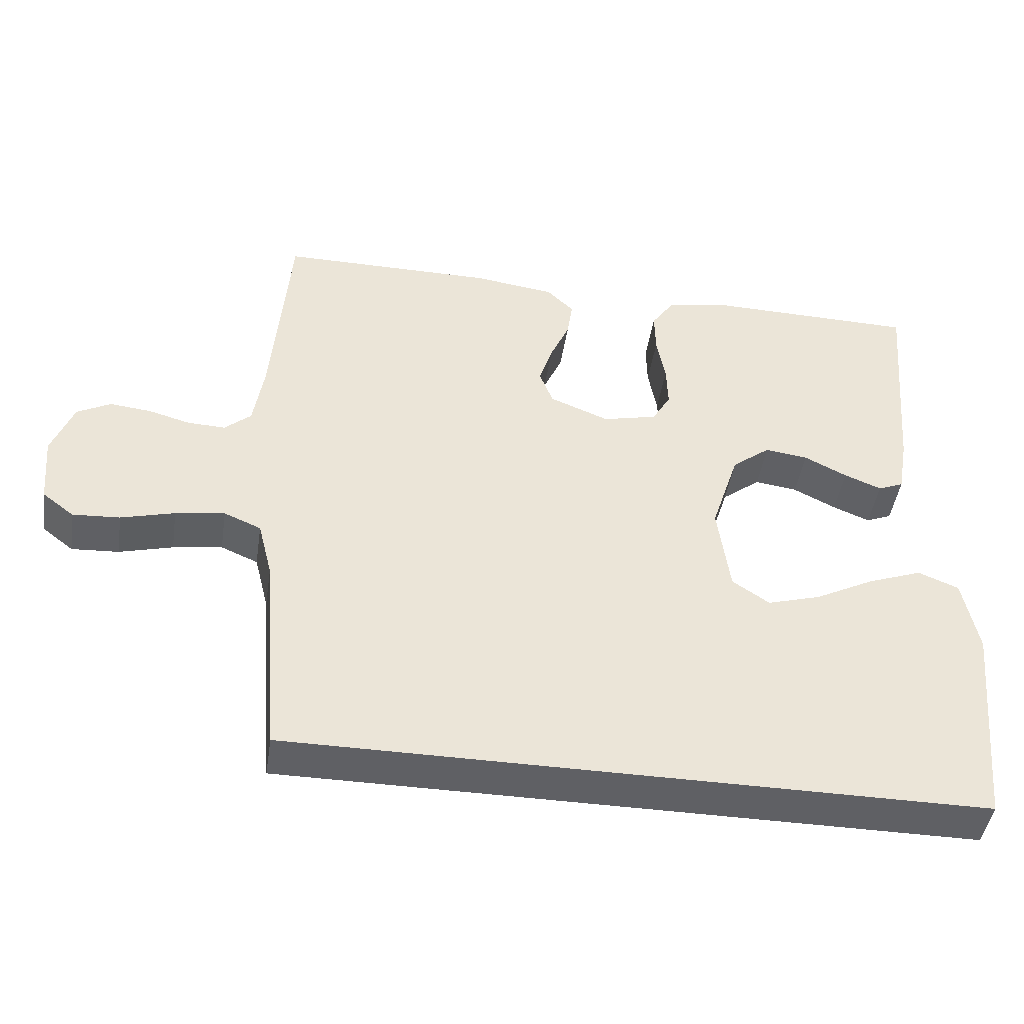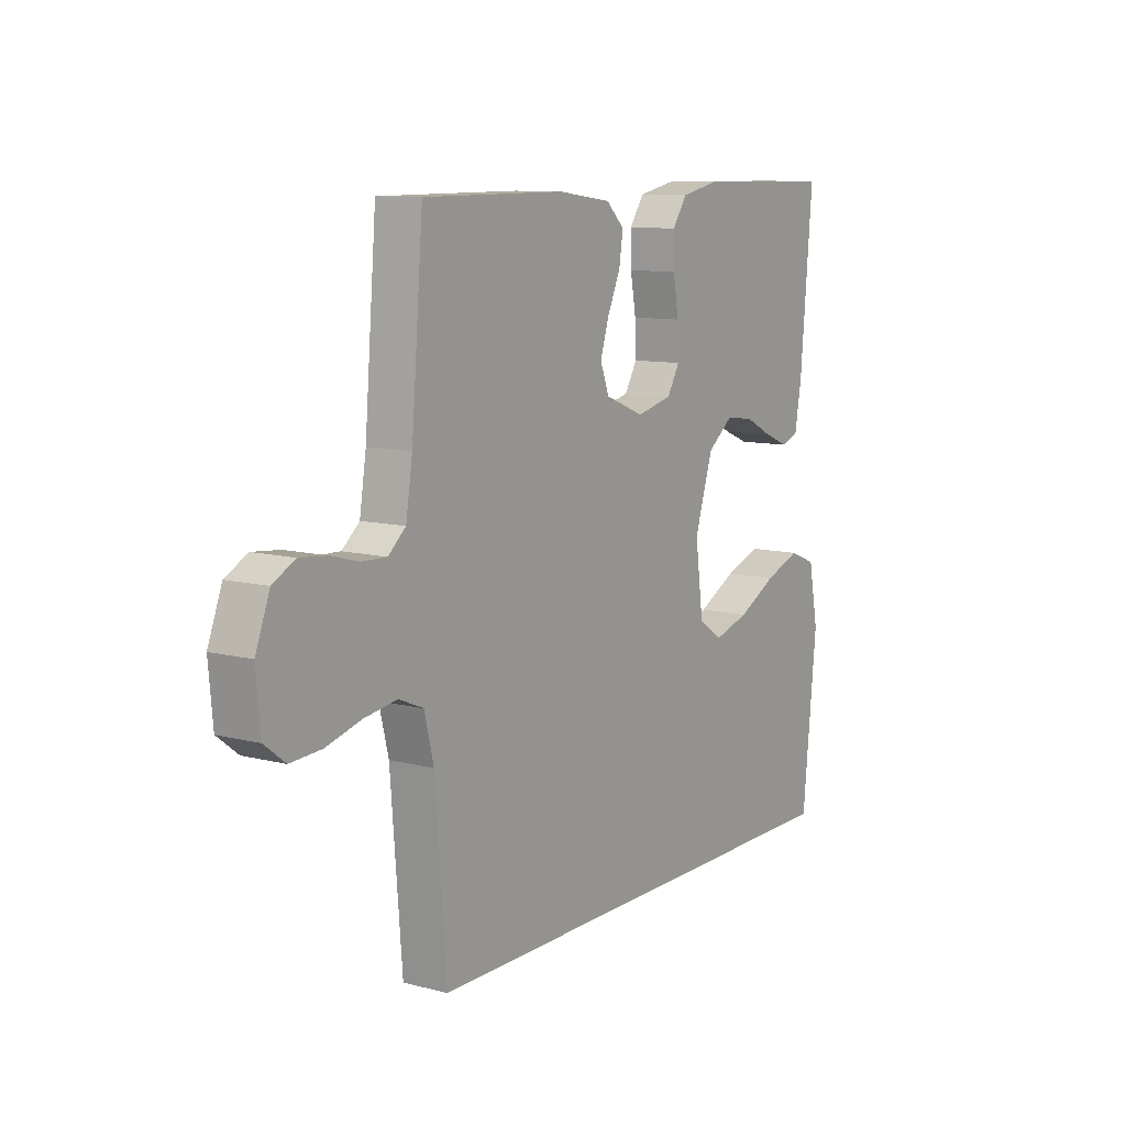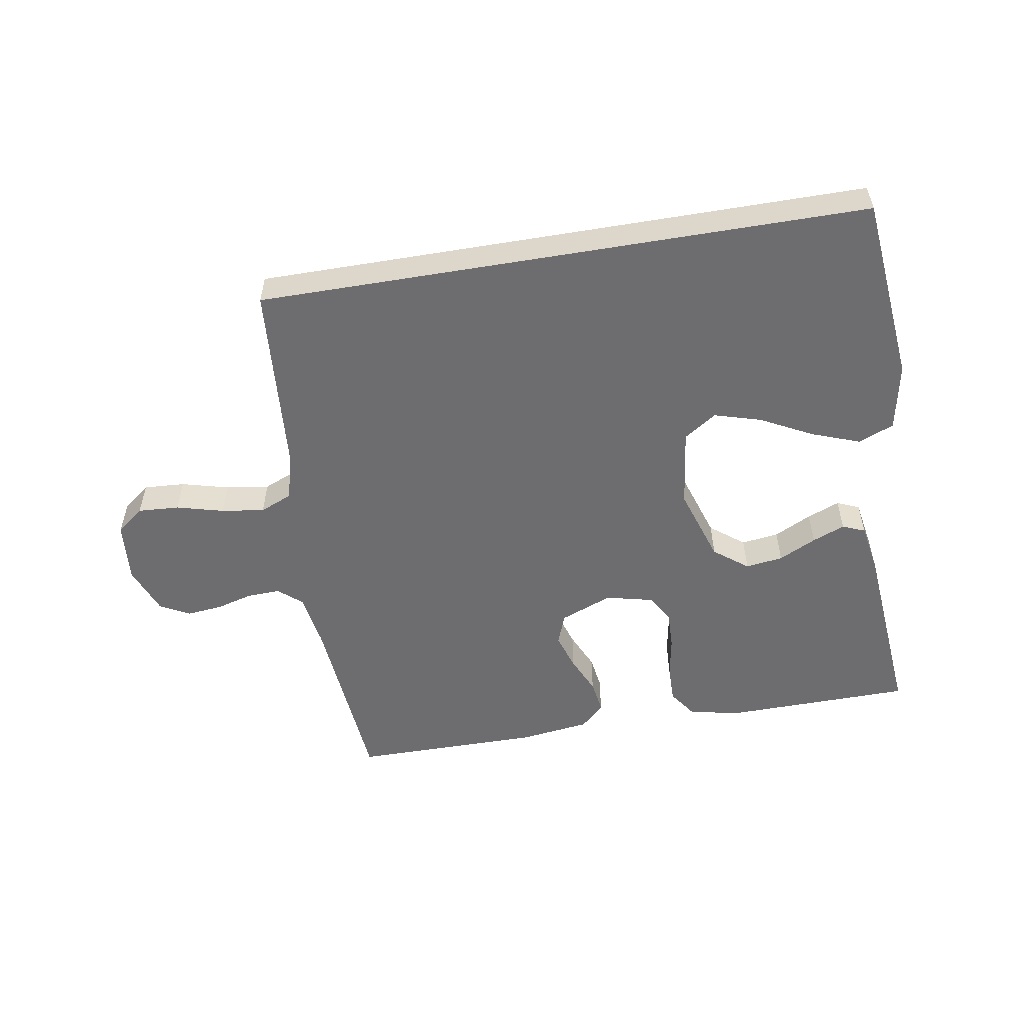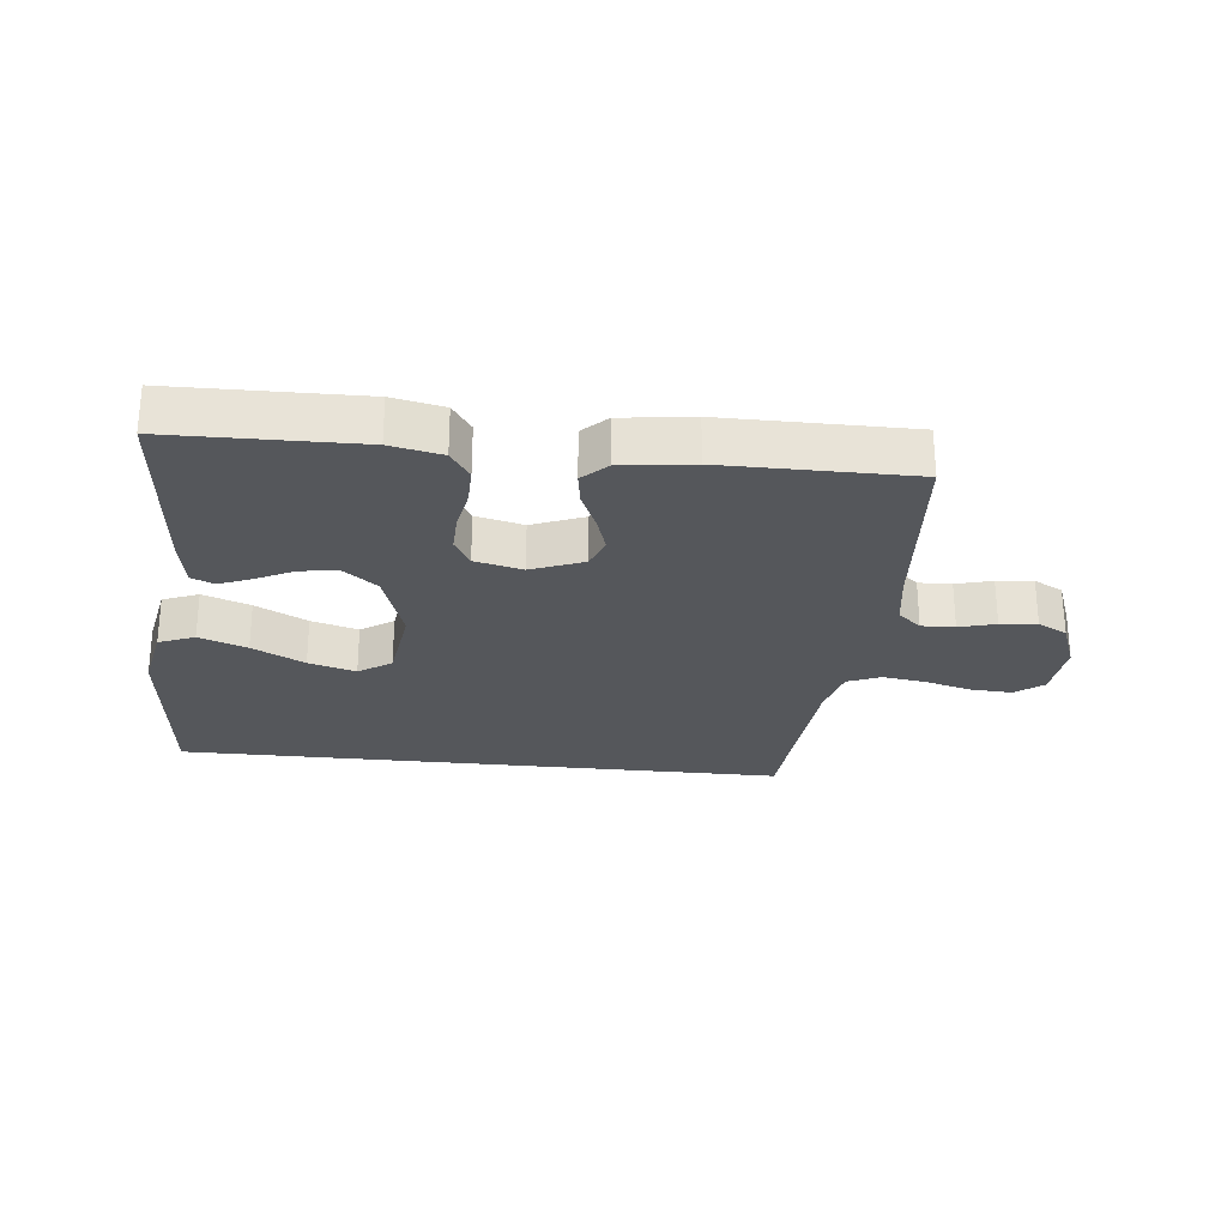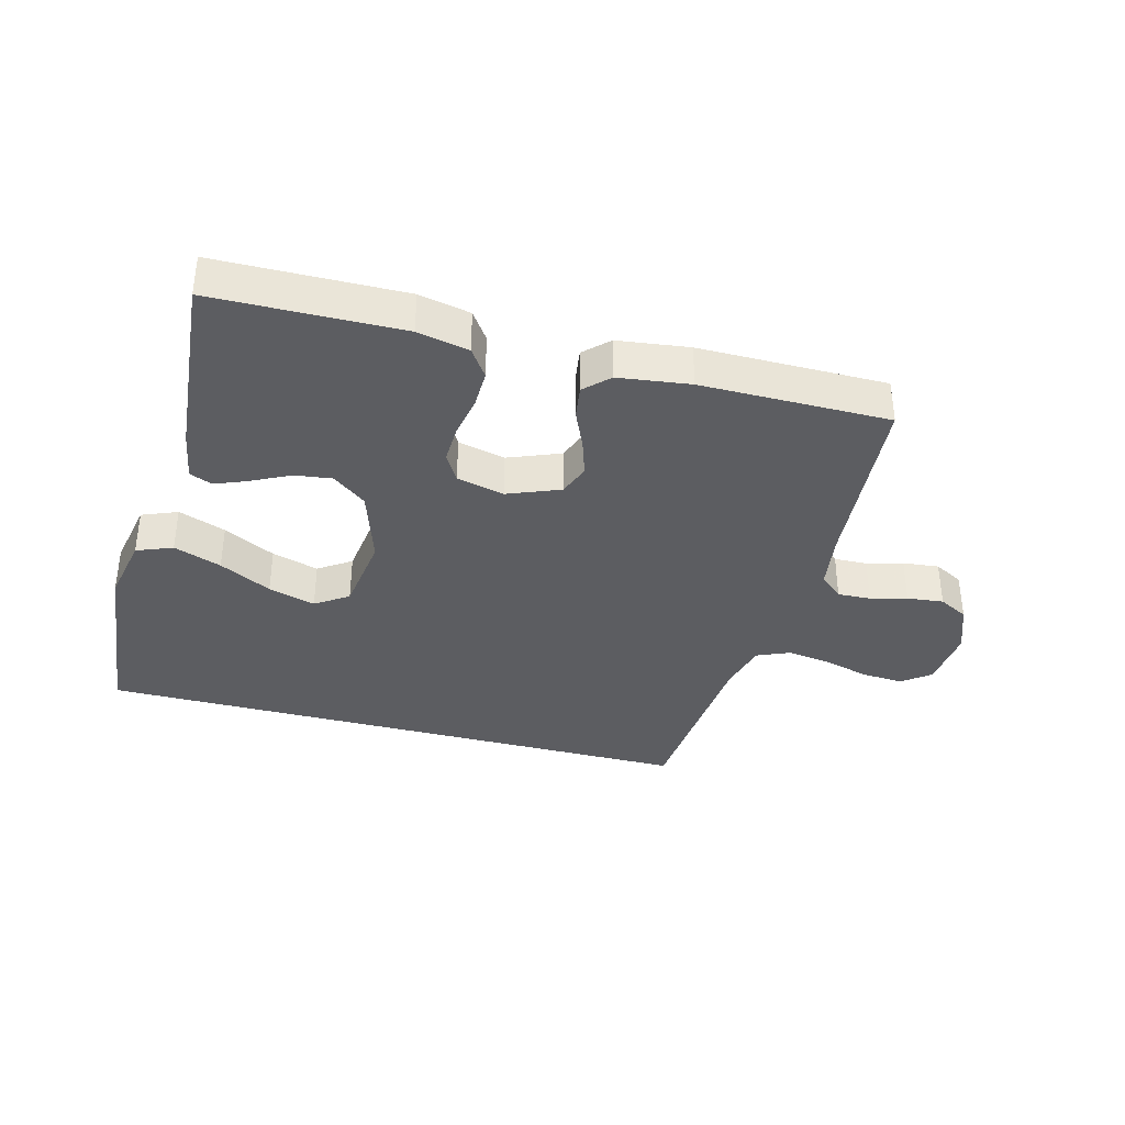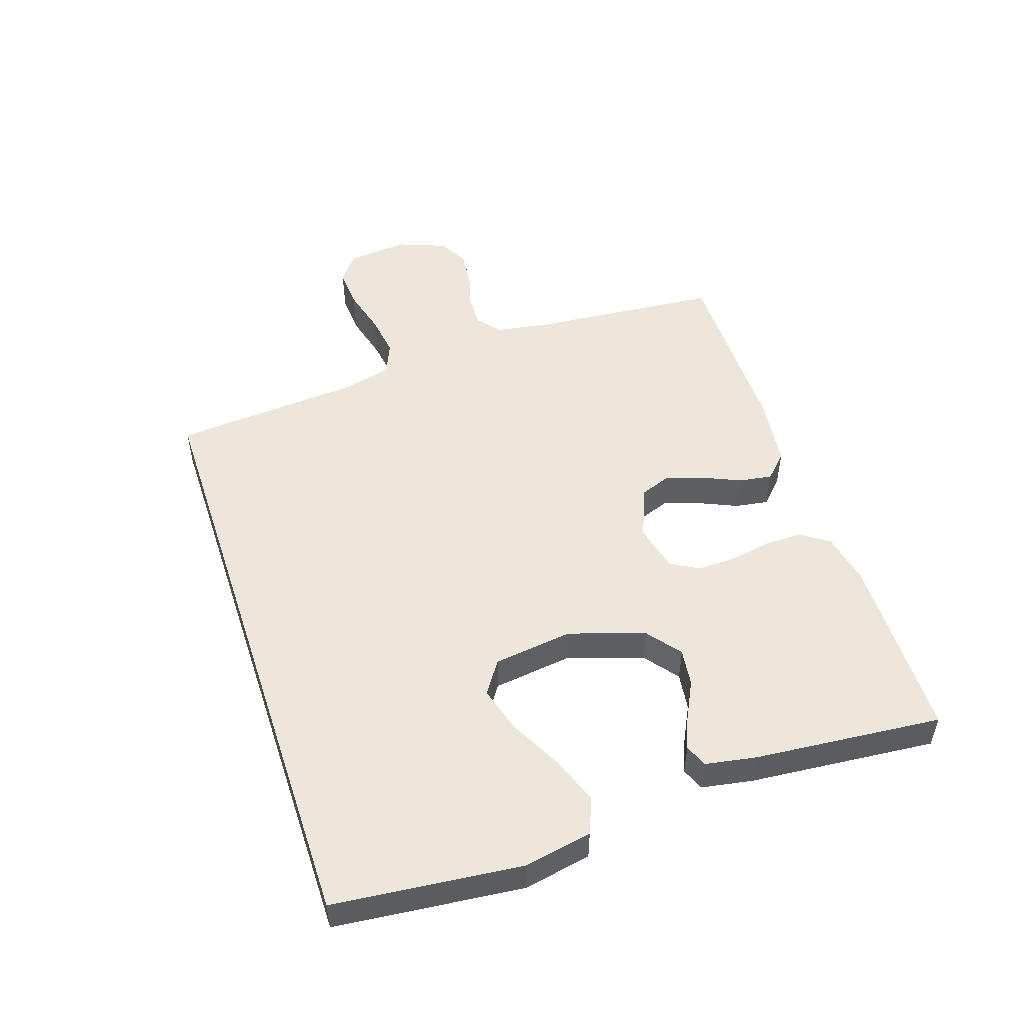
<metadata>
{"format":"obj","ext":"obj","renderer":"f3d","projection":"perspective","resolution":1024,"background":"white","views":[{"elev":-45.2,"azim":171.4,"up":"+Z"},{"elev":10.2,"azim":123.1,"up":"+Z"},{"elev":-54.1,"azim":-170.4,"up":"+Y"},{"elev":-26.6,"azim":-6.1,"up":"+Y"},{"elev":-36.5,"azim":-14.9,"up":"+Y"},{"elev":50.7,"azim":-108.3,"up":"+Y"}]}
</metadata>
<code>
v 0.5 0.07 0.5
v 0.525 0.07 0.2
v 0.539 0.07 0.111
v 0.576 0.07 0.079
v 0.629 0.07 0.081
v 0.687 0.07 0.097
v 0.745 0.07 0.103
v 0.792 0.07 0.078
v 0.822 0.07 0
v 0.813 0.07 -0.098
v 0.769 0.07 -0.132
v 0.703 0.07 -0.128
v 0.628 0.07 -0.108
v 0.559 0.07 -0.098
v 0.507 0.07 -0.12
v 0.487 0.07 -0.2
v 0.463 0.07 -0.5
v -0.51 0.07 -0.5
v -0.54 0.07 -0.2
v -0.519 0.07 -0.092
v -0.462 0.07 -0.069
v -0.386 0.07 -0.097
v -0.303 0.07 -0.14
v -0.228 0.07 -0.162
v -0.176 0.07 -0.127
v -0.159 0.07 0
v -0.198 0.07 0.121
v -0.252 0.07 0.163
v -0.312 0.07 0.155
v -0.372 0.07 0.125
v -0.424 0.07 0.104
v -0.46 0.07 0.119
v -0.474 0.07 0.2
v -0.5 0.07 0.5
v -0.2 0.07 0.505
v -0.118 0.07 0.488
v -0.087 0.07 0.443
v -0.088 0.07 0.383
v -0.1 0.07 0.316
v -0.102 0.07 0.255
v -0.076 0.07 0.21
v 0 0.07 0.192
v 0.083 0.07 0.225
v 0.102 0.07 0.275
v 0.083 0.07 0.334
v 0.056 0.07 0.395
v 0.048 0.07 0.448
v 0.086 0.07 0.485
v 0.2 0.07 0.5
v 0.5 0 0.5
v 0.525 0 0.2
v 0.539 0 0.111
v 0.576 0 0.079
v 0.629 0 0.081
v 0.687 0 0.097
v 0.745 0 0.103
v 0.792 0 0.078
v 0.822 0 0
v 0.813 0 -0.098
v 0.769 0 -0.132
v 0.703 0 -0.128
v 0.628 0 -0.108
v 0.559 0 -0.098
v 0.507 0 -0.12
v 0.487 0 -0.2
v 0.463 0 -0.5
v -0.51 0 -0.5
v -0.54 0 -0.2
v -0.519 0 -0.092
v -0.462 0 -0.069
v -0.386 0 -0.097
v -0.303 0 -0.14
v -0.228 0 -0.162
v -0.176 0 -0.127
v -0.159 0 0
v -0.198 0 0.121
v -0.252 0 0.163
v -0.312 0 0.155
v -0.372 0 0.125
v -0.424 0 0.104
v -0.46 0 0.119
v -0.474 0 0.2
v -0.5 0 0.5
v -0.2 0 0.505
v -0.118 0 0.488
v -0.087 0 0.443
v -0.088 0 0.383
v -0.1 0 0.316
v -0.102 0 0.255
v -0.076 0 0.21
v 0 0 0.192
v 0.083 0 0.225
v 0.102 0 0.275
v 0.083 0 0.334
v 0.056 0 0.395
v 0.048 0 0.448
v 0.086 0 0.485
v 0.2 0 0.5
f 48 49 1 2
f 45 46 47 48
f 44 45 48 2
f 43 44 2 3
f 42 43 3 4
f 36 37 38 39
f 36 39 40
f 35 36 40
f 34 35 40
f 33 34 40 41
f 29 30 31 32
f 29 32 33
f 28 29 33 41
f 20 21 22 23
f 20 23 24
f 19 20 24
f 16 17 18 19
f 15 16 19 24
f 14 15 24 25
f 10 11 12 13
f 10 13 14
f 9 10 14
f 5 6 7 8
f 4 5 8 9
f 42 4 9 14
f 27 28 41 42
f 26 27 42 14
f 14 25 26
f 51 50 98 97
f 97 96 95 94
f 51 97 94 93
f 52 51 93 92
f 53 52 92 91
f 88 87 86 85
f 89 88 85
f 89 85 84
f 89 84 83
f 90 89 83 82
f 81 80 79 78
f 82 81 78
f 90 82 78 77
f 72 71 70 69
f 73 72 69
f 73 69 68
f 68 67 66 65
f 73 68 65 64
f 74 73 64 63
f 62 61 60 59
f 63 62 59
f 63 59 58
f 57 56 55 54
f 58 57 54 53
f 63 58 53 91
f 91 90 77 76
f 63 91 76 75
f 75 74 63
f 1 50 51 2
f 2 51 52 3
f 3 52 53 4
f 4 53 54 5
f 5 54 55 6
f 6 55 56 7
f 7 56 57 8
f 8 57 58 9
f 9 58 59 10
f 10 59 60 11
f 11 60 61 12
f 12 61 62 13
f 13 62 63 14
f 14 63 64 15
f 15 64 65 16
f 16 65 66 17
f 17 66 67 18
f 18 67 68 19
f 19 68 69 20
f 20 69 70 21
f 21 70 71 22
f 22 71 72 23
f 23 72 73 24
f 24 73 74 25
f 25 74 75 26
f 26 75 76 27
f 27 76 77 28
f 28 77 78 29
f 29 78 79 30
f 30 79 80 31
f 31 80 81 32
f 32 81 82 33
f 33 82 83 34
f 34 83 84 35
f 35 84 85 36
f 36 85 86 37
f 37 86 87 38
f 38 87 88 39
f 39 88 89 40
f 40 89 90 41
f 41 90 91 42
f 42 91 92 43
f 43 92 93 44
f 44 93 94 45
f 45 94 95 46
f 46 95 96 47
f 47 96 97 48
f 48 97 98 49
f 49 98 50 1

</code>
